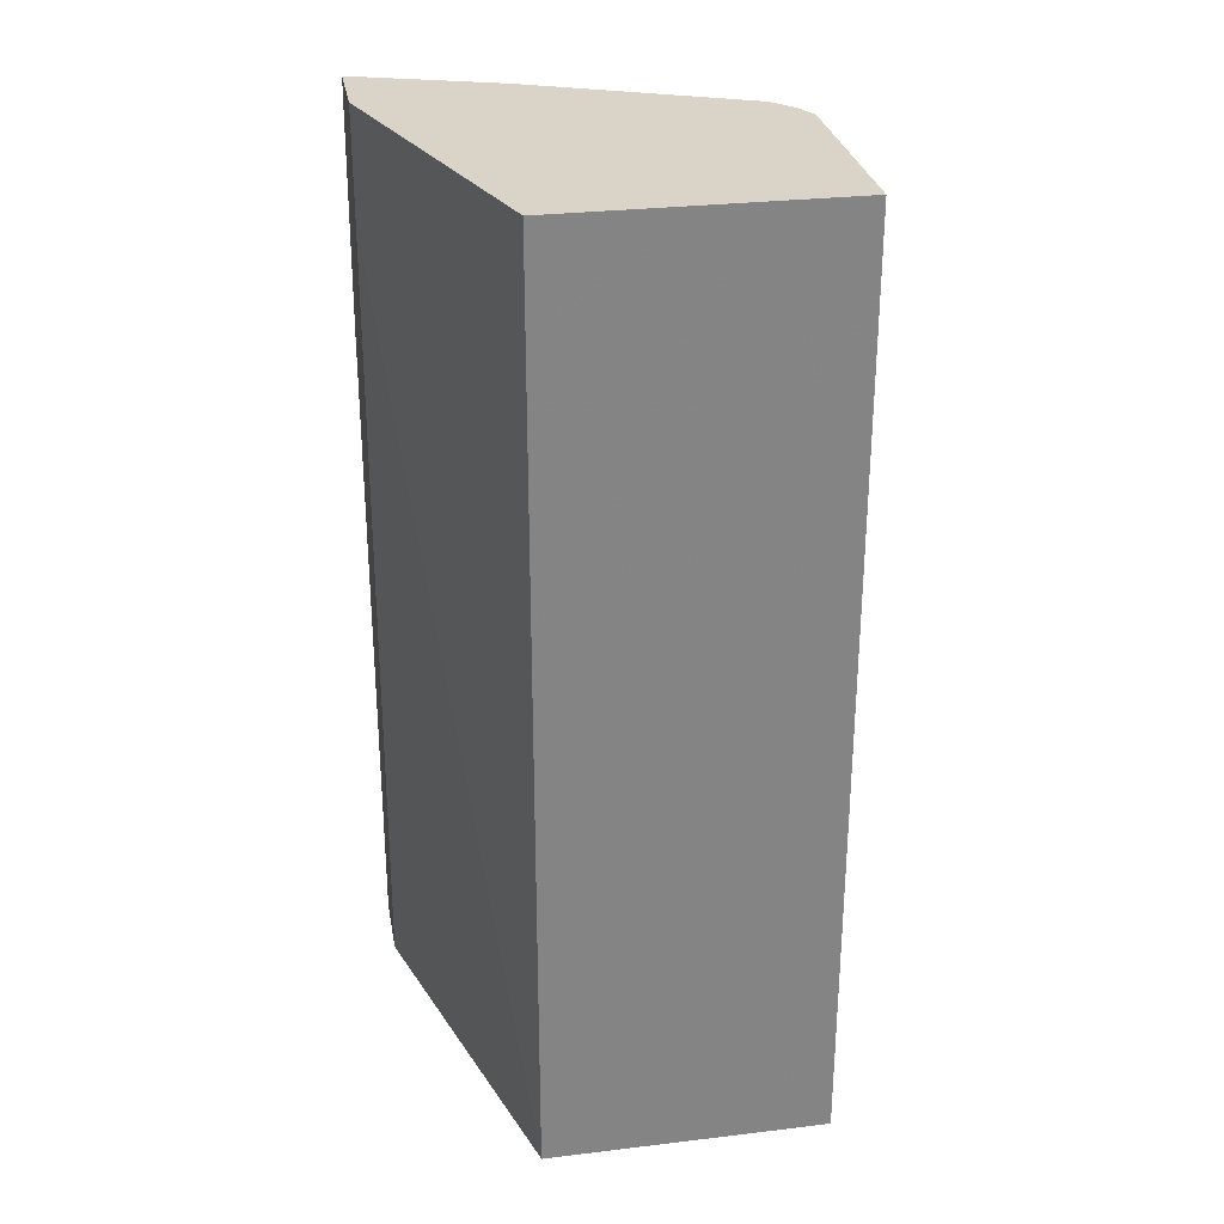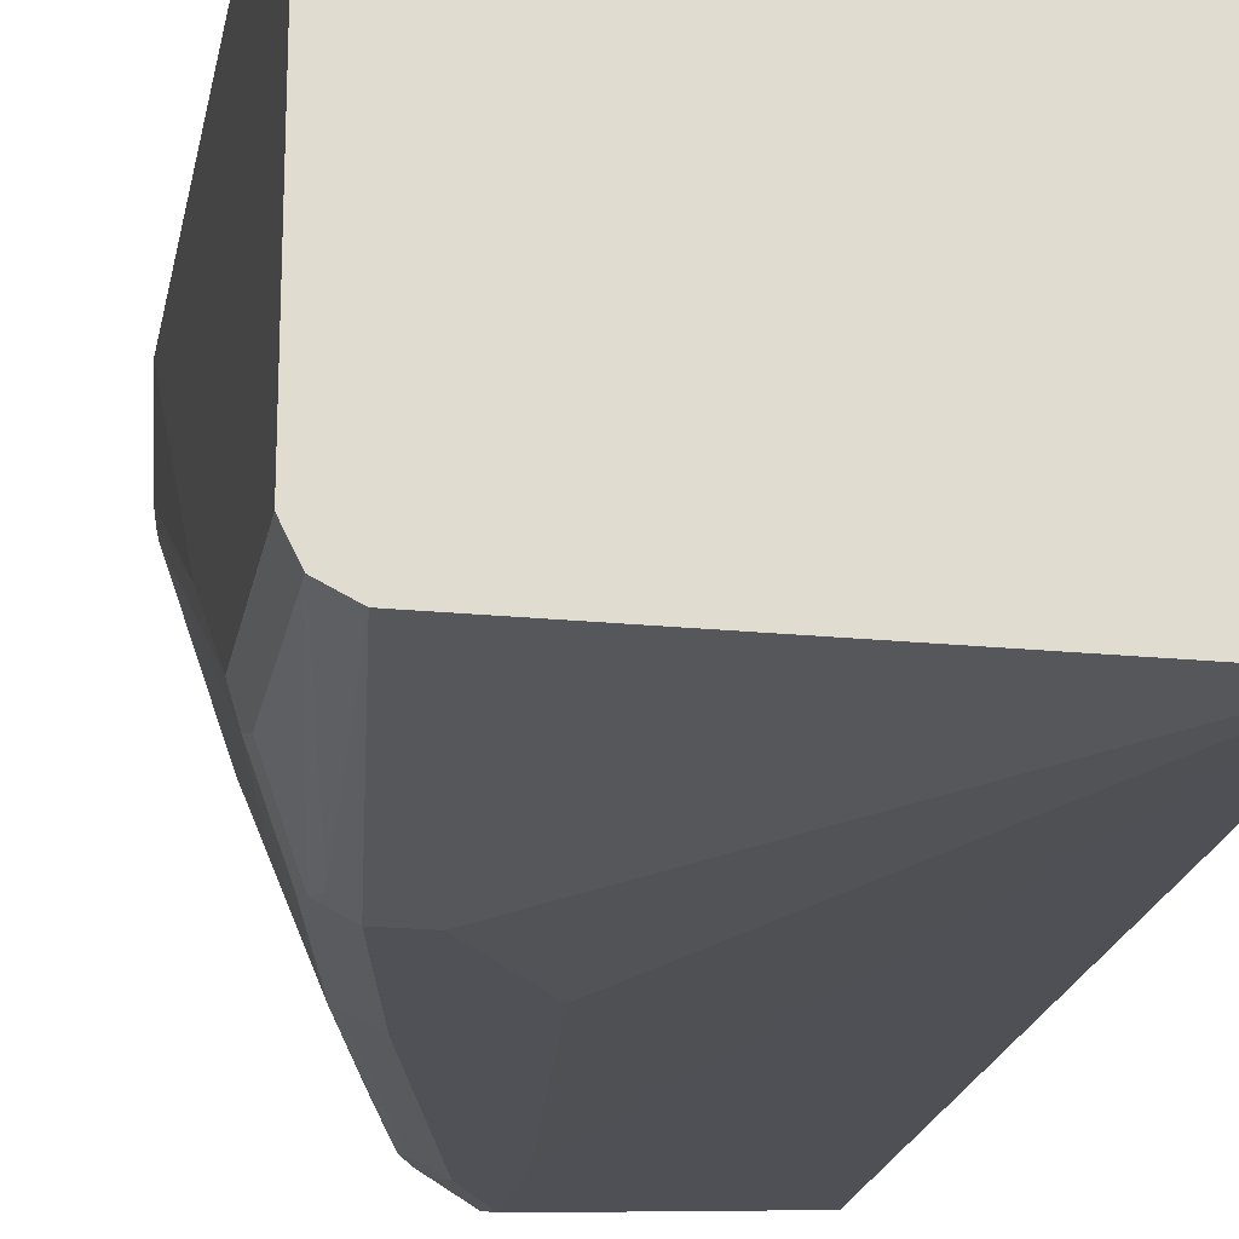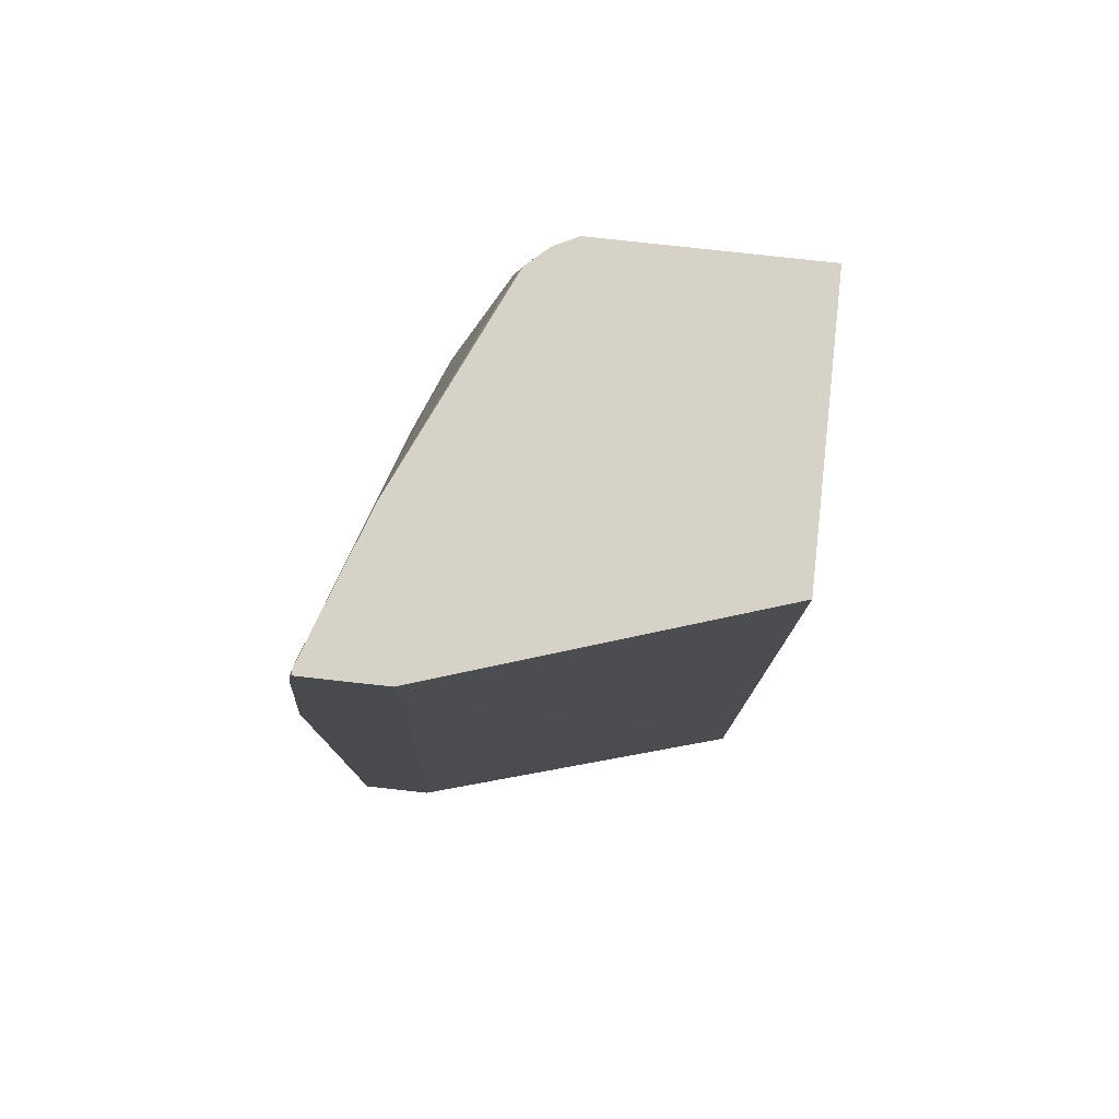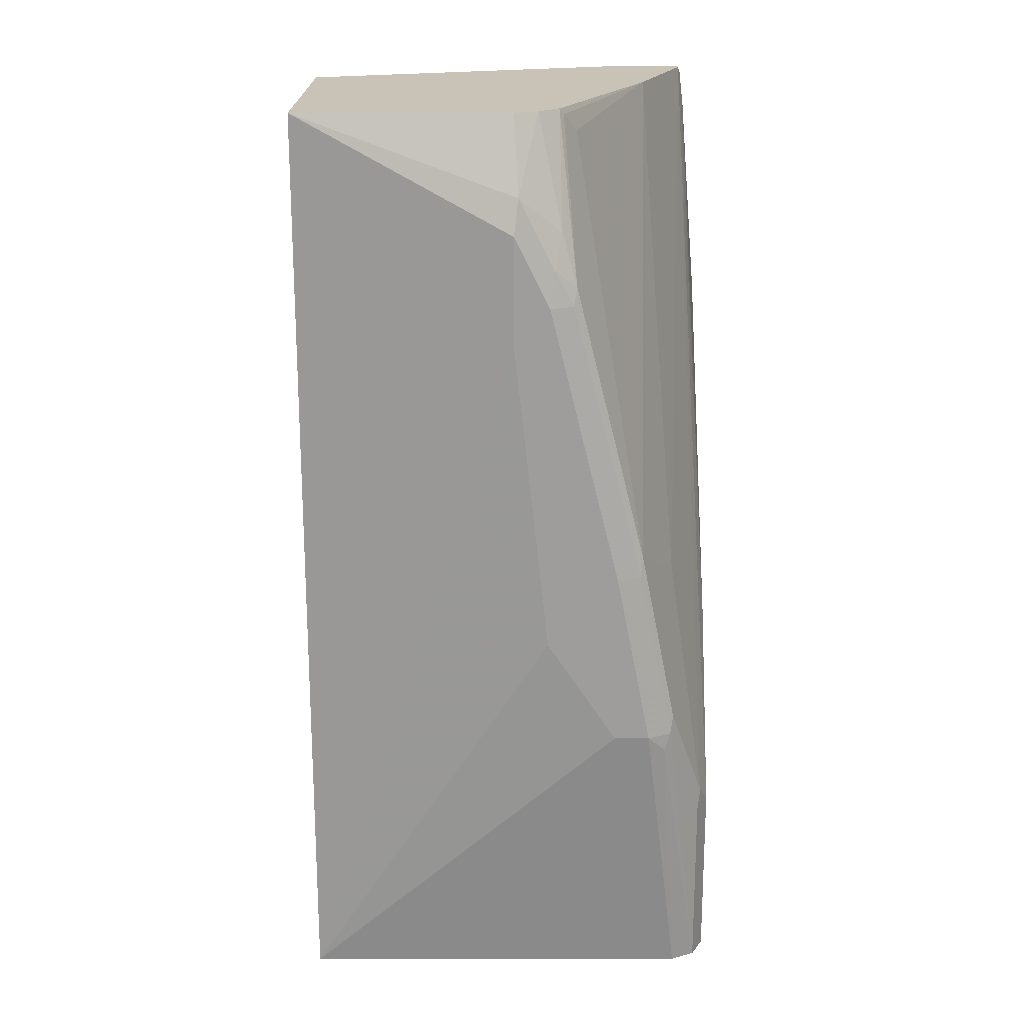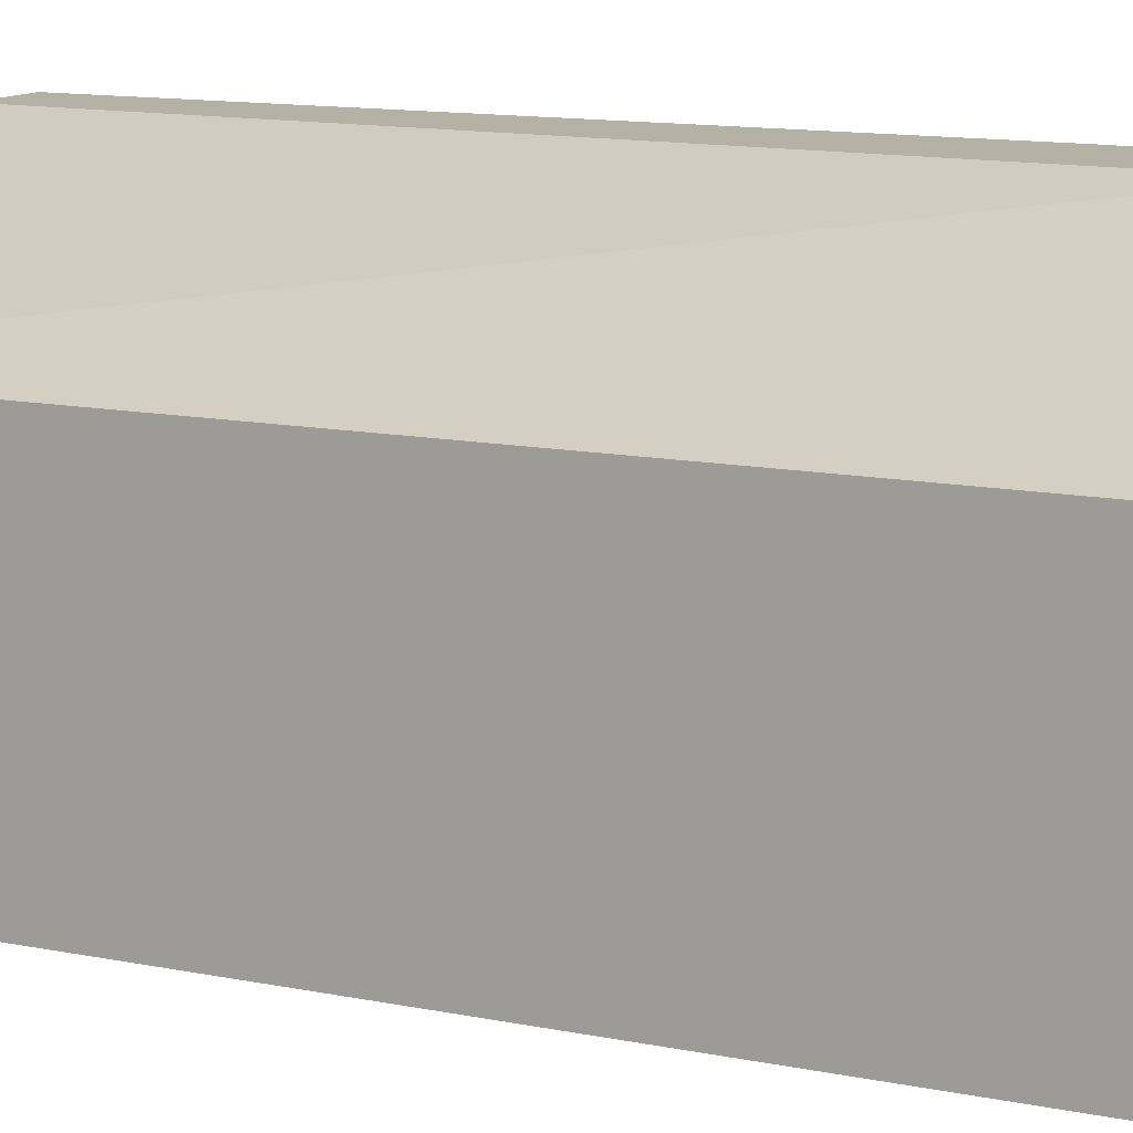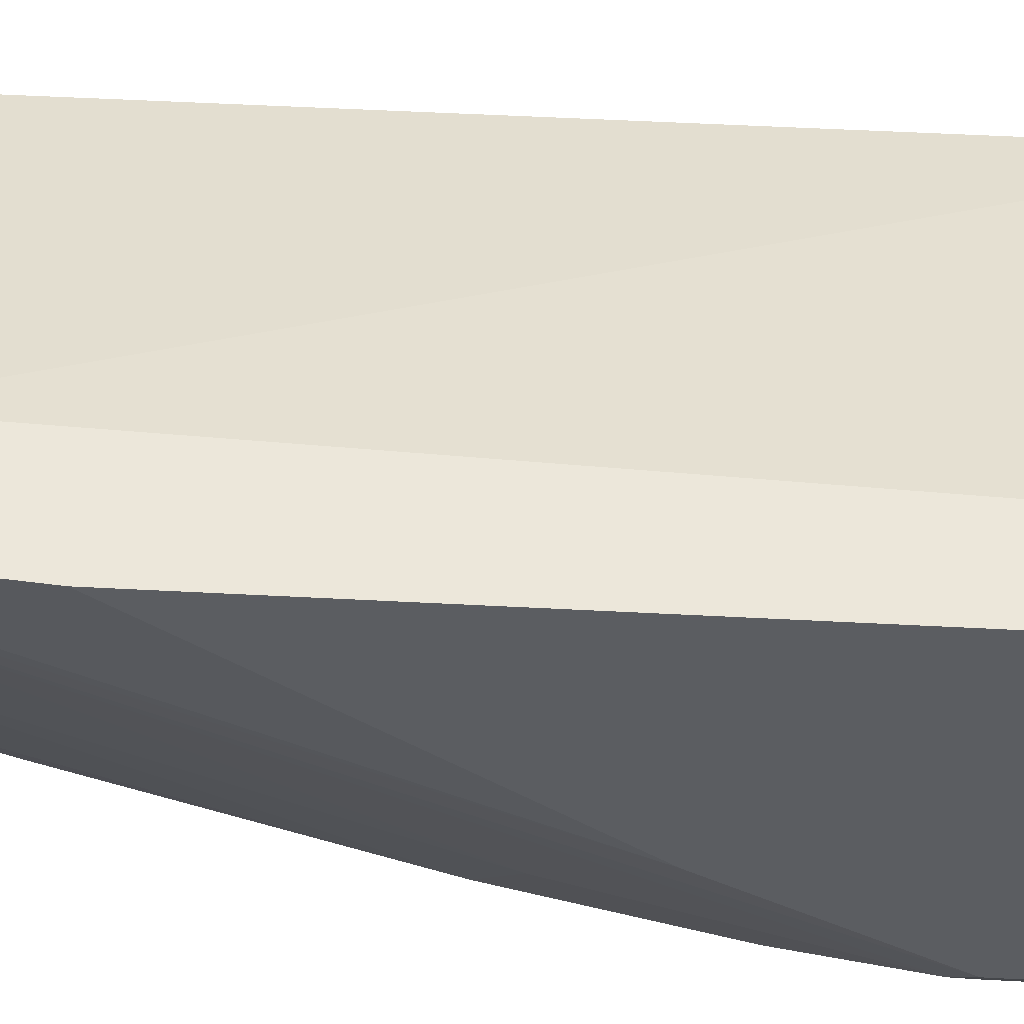
<metadata>
{"format":"obj","ext":"obj","renderer":"f3d","projection":"perspective","resolution":1024,"background":"white","views":[{"elev":28.8,"azim":-100.1,"up":"+Z"},{"elev":-20.3,"azim":169.6,"up":"+Y"},{"elev":78.3,"azim":-173.7,"up":"+Z"},{"elev":19.5,"azim":0.0,"up":"+Z"},{"elev":12.0,"azim":-63.7,"up":"+Y"},{"elev":53.8,"azim":93.2,"up":"+Y"}]}
</metadata>
<code>
v 0.1007 -0.3289 -0.1608
v 0.2261 -0.3494 -0.2261
v 0.2287 -0.3443 -0.2056
v 0.2261 -0.3289 -0.1608
v 0.1007 -0.1644 -0.1608
v 0.1007 -0.3289 -0.7027
v 0.2467 -0.3494 -0.2672
v 0.2261 -0.3494 -0.2878
v 0.2492 -0.3443 -0.2467
v 0.2535 -0.3357 -0.2261
v 0.2398 -0.322 -0.1608
v 0.2878 -0.1028 -0.1608
v 0.2878 -0.1027 -0.1609
v 0.1007 -0.1644 -0.7027
v 0.3289 -0.3289 -0.7027
v 0.2878 -0.3494 -0.5344
v 0.2467 -0.3494 -0.4727
v 0.2604 -0.3426 -0.2672
v 0.2878 -0.3494 -0.4317
v 0.2621 -0.3392 -0.257
v 0.2518 -0.3107 -0.1608
v 0.3059 -0.1027 -0.1608
v 0.2878 -0.1027 -0.2261
v 0.3064 -0.1027 -0.7027
v 0.3314 -0.3276 -0.7027
v 0.3186 -0.3443 -0.5447
v 0.3083 -0.3494 -0.5344
v 0.3032 -0.3392 -0.4214
v 0.3015 -0.3426 -0.4317
v 0.322 -0.3426 -0.5344
v 0.2544 -0.3083 -0.1645
v 0.253 -0.3083 -0.1608
v 0.3353 -0.1027 -0.1608
v 0.3494 -0.1027 -0.7027
v 0.3426 -0.322 -0.7027
v 0.3065 -0.1886 -0.1608
v 0.2621 -0.2981 -0.1747
v 0.3237 -0.3392 -0.5241
v 0.3237 -0.2981 -0.4419
v 0.3426 -0.322 -0.5961
v 0.3352 -0.1064 -0.1608
v 0.3366 -0.1027 -0.1645
v 0.3494 -0.3083 -0.7027
v 0.3494 -0.1027 -0.3084
v 0.3443 -0.3186 -0.5858
v 0.3494 -0.3083 -0.5961
v 0.3392 -0.1027 -0.185
v 0.3494 -0.2467 -0.4933
v 0.3494 -0.1028 -0.3084
f 20 31 21
f 28 37 31
f 28 36 37
f 26 35 30
f 26 30 27
f 25 35 26
f 21 31 32
f 20 28 31
f 28 29 30
f 15 26 27
f 19 27 30
f 18 29 28
f 18 19 29
f 18 28 20
f 15 25 26
f 14 23 24
f 13 24 23
f 13 34 24
f 13 44 34
f 19 30 29
f 28 38 39
f 36 39 41
f 30 35 40
f 13 47 44
f 47 48 49
f 44 47 49
f 42 48 47
f 42 46 48
f 41 46 42
f 41 45 46
f 40 46 45
f 39 45 41
f 38 45 39
f 35 46 40
f 35 43 46
f 34 46 43
f 34 48 46
f 34 49 48
f 34 44 49
f 33 41 42
f 31 36 32
f 31 37 36
f 30 45 38
f 30 40 45
f 28 39 36
f 13 42 47
f 28 30 38
f 13 22 33
f 2 16 27
f 2 17 16
f 2 8 17
f 2 9 3
f 2 7 9
f 1 8 2
f 1 6 8
f 1 14 6
f 1 5 14
f 2 27 19
f 1 22 12
f 1 41 33
f 1 36 41
f 1 32 36
f 1 21 32
f 1 11 21
f 1 4 11
f 1 3 4
f 1 2 3
f 13 33 42
f 1 33 22
f 2 19 7
f 1 12 5
f 3 10 11
f 12 22 13
f 3 9 10
f 10 21 11
f 10 20 21
f 9 20 10
f 9 18 20
f 7 19 18
f 6 17 8
f 6 16 17
f 6 27 16
f 6 15 27
f 7 18 9
f 6 25 15
f 6 35 25
f 6 43 35
f 6 34 43
f 6 24 34
f 6 14 24
f 5 23 14
f 5 13 23
f 5 12 13
f 3 11 4

</code>
